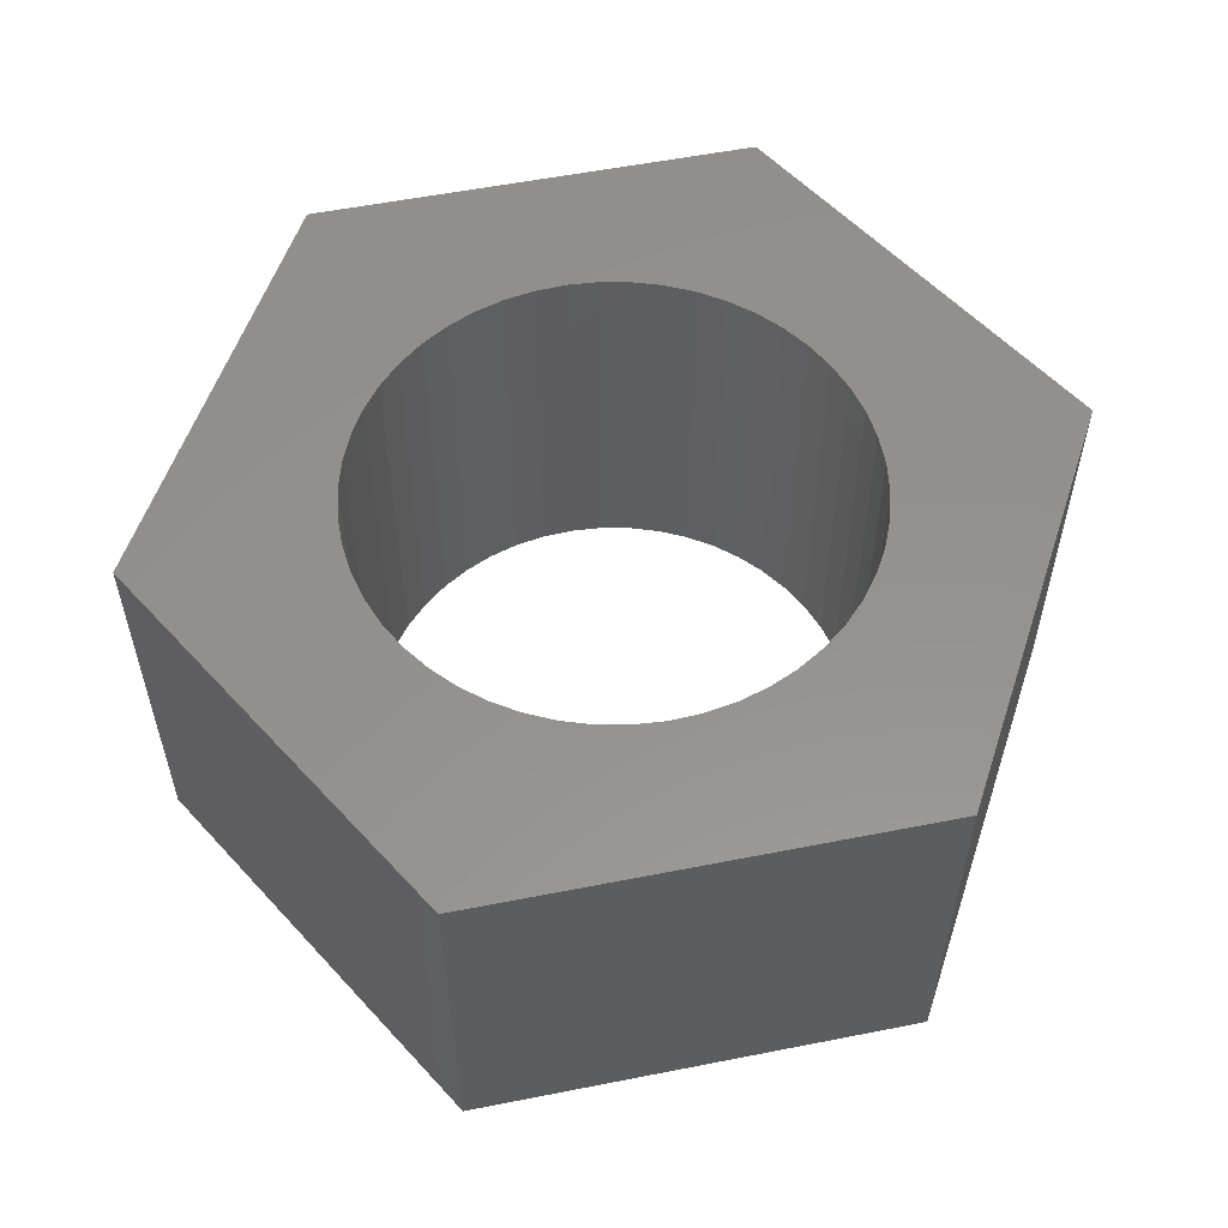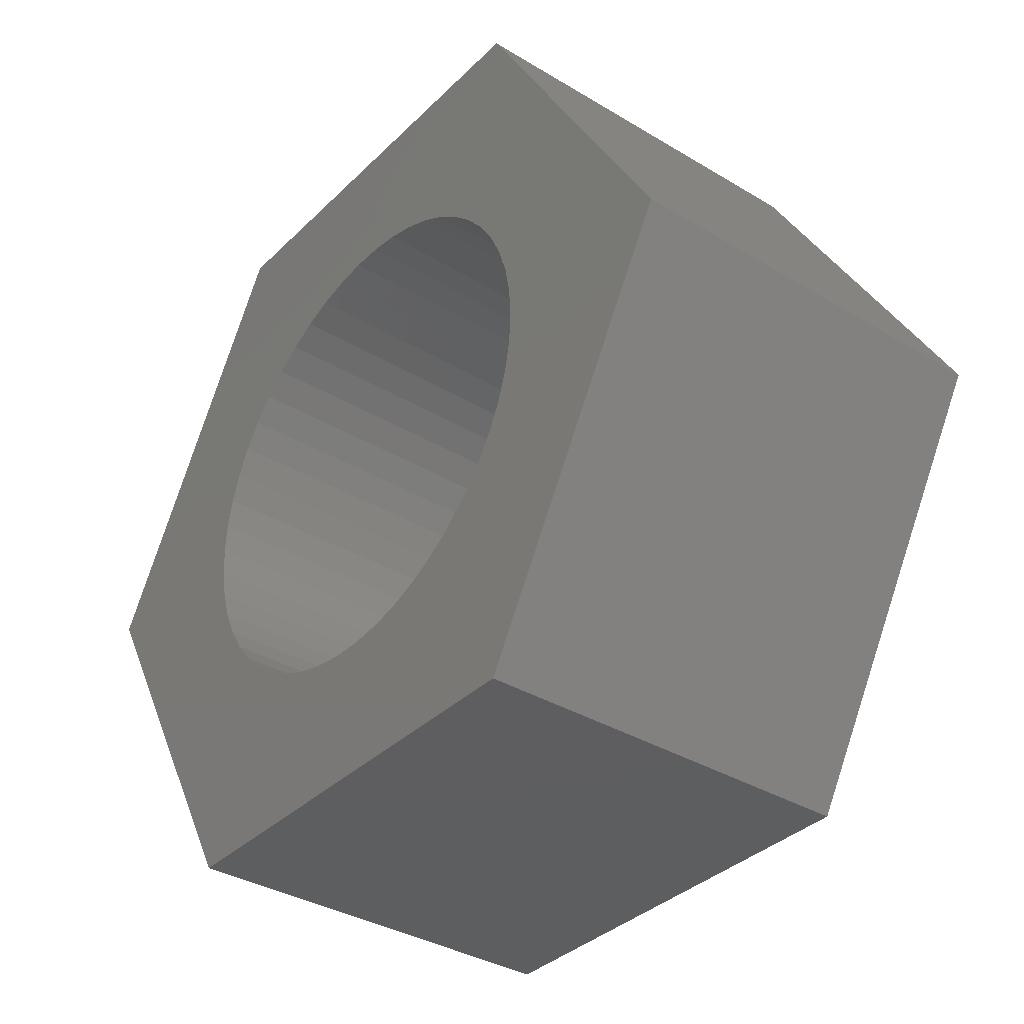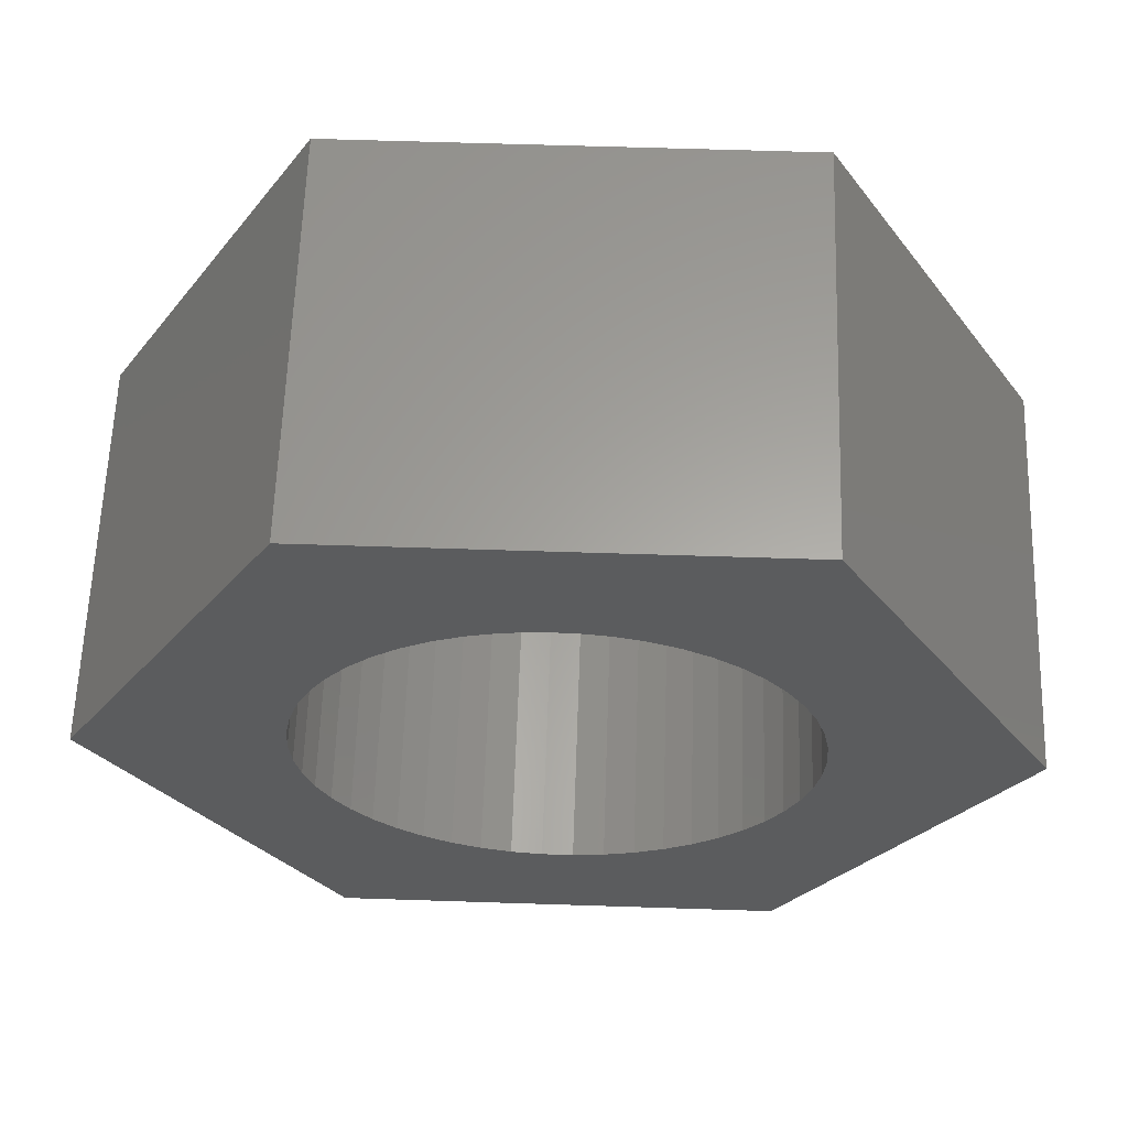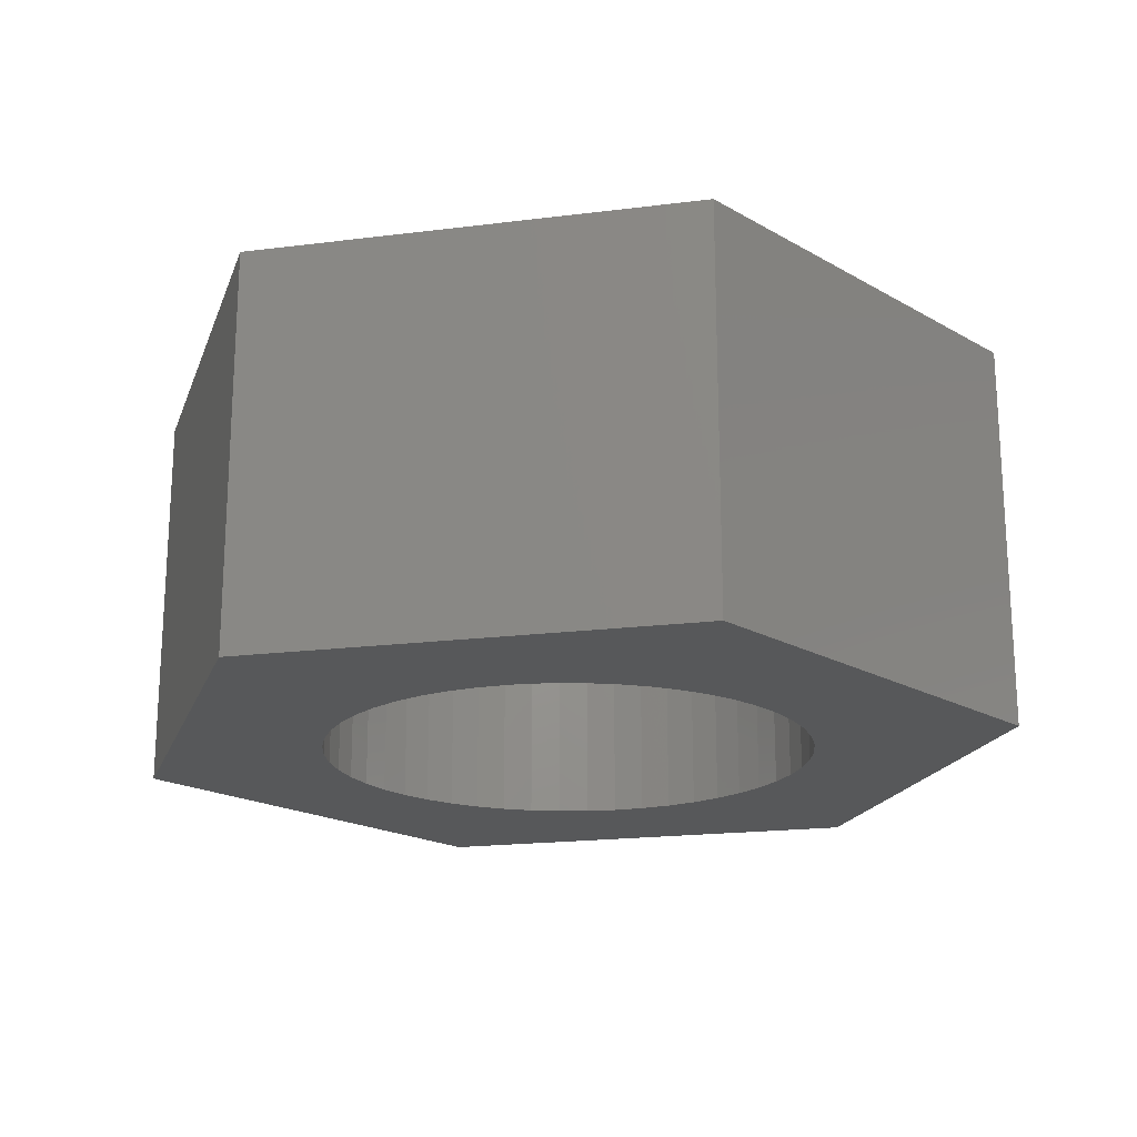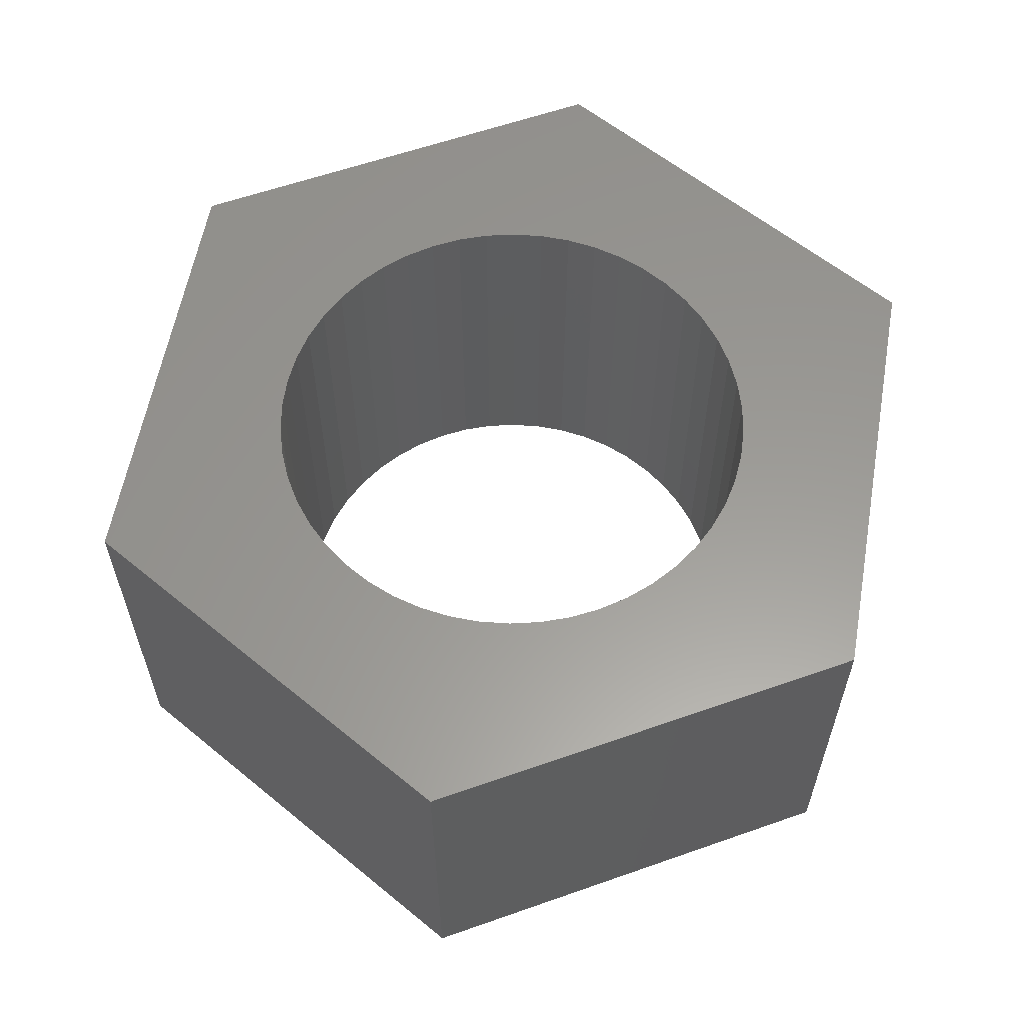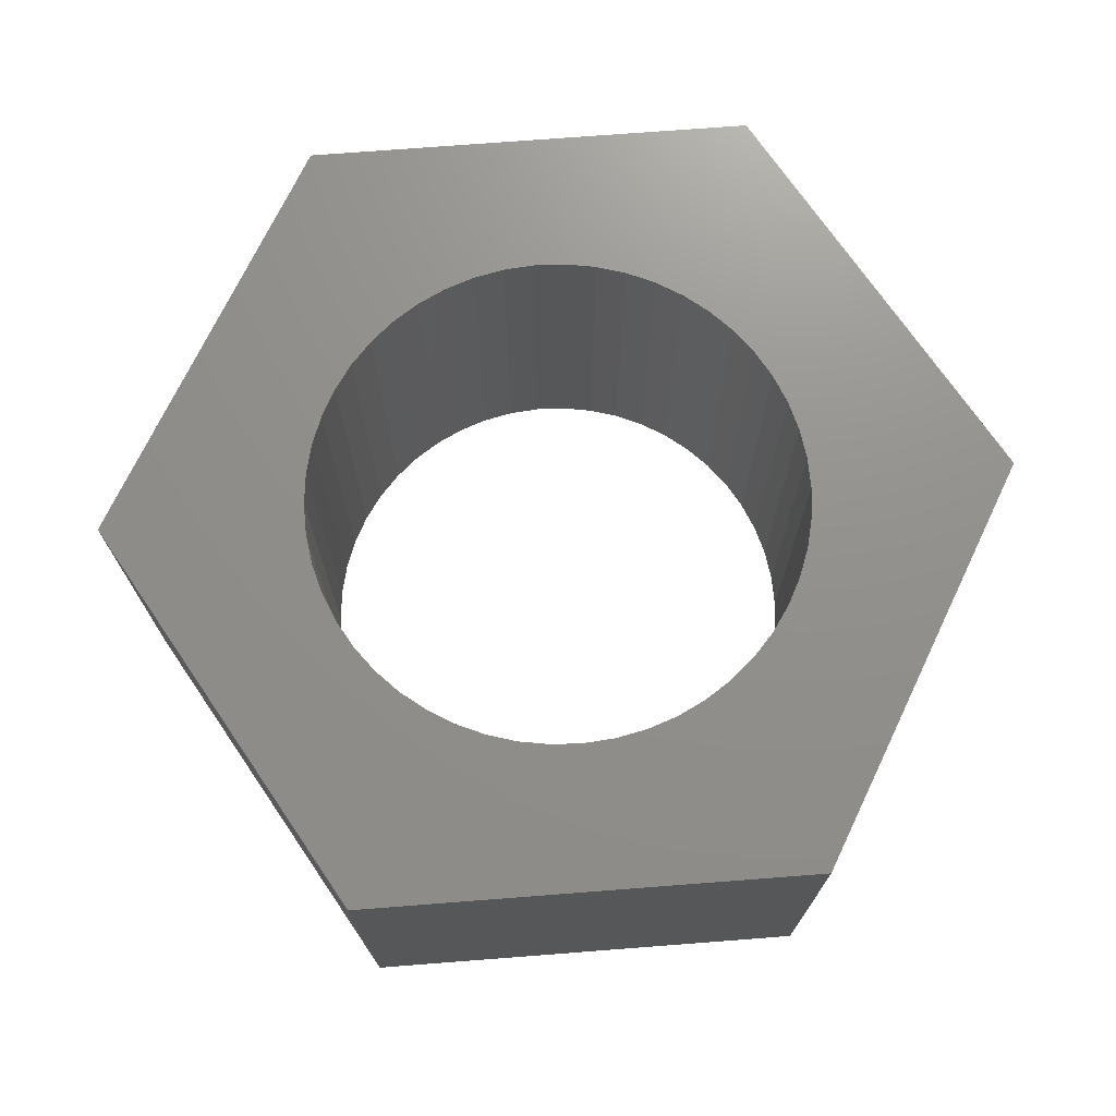
<metadata>
{"format":"stl","ext":"stl","renderer":"f3d","projection":"perspective","resolution":1024,"background":"white","views":[{"elev":55.8,"azim":108.3,"up":"+Z"},{"elev":-35.7,"azim":51.6,"up":"+Y"},{"elev":61.7,"azim":-178.1,"up":"+Y"},{"elev":-19.5,"azim":-106.8,"up":"+Z"},{"elev":59.5,"azim":-139.9,"up":"+Z"},{"elev":72.3,"azim":-124.4,"up":"+Z"}]}
</metadata>
<code>
# stl→obj: 112 verts, 224 faces
v -11.31 0 0
v -5.655 9.794 10
v -5.655 9.794 0
v -11.31 0 10
v 5.655 9.794 0
v 5.655 9.794 10
v 11.31 0 10
v 11.31 0 0
v 6.201 0.7833 10
v 6.25 0 10
v 6.054 1.554 10
v 5.811 2.301 10
v 5.477 3.011 10
v 5.056 3.674 10
v 4.556 4.278 10
v 3.984 4.816 10
v 3.349 5.277 10
v 2.661 5.655 10
v 1.931 5.944 10
v 1.171 6.139 10
v 0.3924 6.238 10
v -0.3924 6.238 10
v -1.171 6.139 10
v -1.931 5.944 10
v -2.661 5.655 10
v -3.349 5.277 10
v -3.984 4.816 10
v -4.556 4.278 10
v -5.056 3.674 10
v -5.477 3.011 10
v -5.811 2.301 10
v -6.054 1.554 10
v -6.201 0.7833 10
v -6.25 0 10
v 6.201 -0.7833 10
v 6.054 -1.554 10
v 5.811 -2.301 10
v 5.477 -3.011 10
v 5.655 -9.794 10
v 5.056 -3.674 10
v 4.556 -4.278 10
v 3.984 -4.816 10
v 3.349 -5.277 10
v 2.661 -5.655 10
v 1.931 -5.944 10
v 1.171 -6.139 10
v 0.3924 -6.238 10
v -0.3924 -6.238 10
v -5.655 -9.794 10
v -1.171 -6.139 10
v -1.931 -5.944 10
v -2.661 -5.655 10
v -3.349 -5.277 10
v -3.984 -4.816 10
v -4.556 -4.278 10
v -5.056 -3.674 10
v -5.477 -3.011 10
v -5.811 -2.301 10
v -6.054 -1.554 10
v -6.201 -0.7833 10
v 5.655 -9.794 0
v -5.655 -9.794 0
v 6.201 -0.7833 0
v 6.25 0 0
v 6.054 -1.554 0
v 5.811 -2.301 0
v 5.477 -3.011 0
v 5.056 -3.674 0
v 4.556 -4.278 0
v 3.984 -4.816 0
v 3.349 -5.277 0
v 2.661 -5.655 0
v 1.931 -5.944 0
v 1.171 -6.139 0
v 0.3924 -6.238 0
v -0.3924 -6.238 0
v -1.171 -6.139 0
v -1.931 -5.944 0
v -2.661 -5.655 0
v -3.349 -5.277 0
v -3.984 -4.816 0
v -4.556 -4.278 0
v -5.056 -3.674 0
v -5.477 -3.011 0
v -5.811 -2.301 0
v -6.054 -1.554 0
v -6.201 -0.7833 0
v -6.25 0 0
v 6.201 0.7833 0
v 6.054 1.554 0
v 5.811 2.301 0
v 5.477 3.011 0
v 5.056 3.674 0
v 4.556 4.278 0
v 3.984 4.816 0
v 3.349 5.277 0
v 2.661 5.655 0
v 1.931 5.944 0
v 1.171 6.139 0
v 0.3924 6.238 0
v -0.3924 6.238 0
v -1.171 6.139 0
v -1.931 5.944 0
v -2.661 5.655 0
v -3.349 5.277 0
v -3.984 4.816 0
v -4.556 4.278 0
v -5.056 3.674 0
v -5.477 3.011 0
v -5.811 2.301 0
v -6.054 1.554 0
v -6.201 0.7833 0
f 1 2 3
f 2 1 4
f 5 2 6
f 2 5 3
f 7 5 6
f 5 7 8
f 7 9 10
f 7 11 9
f 7 12 11
f 13 7 6
f 7 13 12
f 6 14 13
f 6 15 14
f 6 16 15
f 6 17 16
f 6 18 17
f 6 19 18
f 6 20 19
f 6 21 20
f 6 22 21
f 2 22 6
f 22 2 23
f 23 2 24
f 24 2 25
f 2 26 25
f 2 27 26
f 2 28 27
f 2 29 28
f 2 30 29
f 4 30 2
f 30 4 31
f 31 4 32
f 32 4 33
f 33 4 34
f 35 7 10
f 36 7 35
f 37 7 36
f 38 7 37
f 7 38 39
f 40 39 38
f 41 39 40
f 42 39 41
f 43 39 42
f 44 39 43
f 45 39 44
f 46 39 45
f 47 39 46
f 48 39 47
f 49 48 50
f 49 50 51
f 49 51 52
f 48 49 39
f 53 49 52
f 54 49 53
f 55 49 54
f 56 49 55
f 57 49 56
f 4 57 58
f 4 58 59
f 4 59 60
f 4 60 34
f 57 4 49
f 39 8 7
f 8 39 61
f 62 39 49
f 39 62 61
f 8 63 64
f 8 65 63
f 8 66 65
f 67 8 61
f 8 67 66
f 61 68 67
f 61 69 68
f 61 70 69
f 61 71 70
f 61 72 71
f 61 73 72
f 61 74 73
f 61 75 74
f 61 76 75
f 62 76 61
f 76 62 77
f 77 62 78
f 78 62 79
f 62 80 79
f 62 81 80
f 62 82 81
f 62 83 82
f 62 84 83
f 1 84 62
f 84 1 85
f 85 1 86
f 86 1 87
f 87 1 88
f 89 8 64
f 90 8 89
f 91 8 90
f 92 8 91
f 8 92 5
f 93 5 92
f 94 5 93
f 95 5 94
f 96 5 95
f 97 5 96
f 98 5 97
f 99 5 98
f 100 5 99
f 101 5 100
f 3 101 102
f 3 102 103
f 3 103 104
f 101 3 5
f 105 3 104
f 106 3 105
f 107 3 106
f 108 3 107
f 109 3 108
f 1 109 110
f 1 110 111
f 1 111 112
f 1 112 88
f 109 1 3
f 62 4 1
f 4 62 49
f 64 9 89
f 9 64 10
f 34 112 33
f 112 34 88
f 101 21 22
f 21 101 100
f 75 48 47
f 48 75 76
f 95 15 16
f 15 95 94
f 107 27 28
f 27 107 106
f 104 24 25
f 24 104 103
f 91 13 92
f 13 91 12
f 92 14 93
f 14 92 13
f 98 18 19
f 18 98 97
f 99 19 20
f 19 99 98
f 97 17 18
f 17 97 96
f 31 109 30
f 109 31 110
f 29 107 28
f 107 29 108
f 32 110 31
f 110 32 111
f 105 25 26
f 25 105 104
f 102 22 23
f 22 102 101
f 74 47 46
f 47 74 75
f 72 45 44
f 45 72 73
f 90 12 91
f 12 90 11
f 89 11 90
f 11 89 9
f 93 15 94
f 15 93 14
f 100 20 21
f 20 100 99
f 96 16 17
f 16 96 95
f 30 108 29
f 108 30 109
f 33 111 32
f 111 33 112
f 106 26 27
f 26 106 105
f 103 23 24
f 23 103 102
f 63 10 64
f 10 63 35
f 69 40 68
f 40 69 41
f 66 36 65
f 36 66 37
f 65 35 63
f 35 65 36
f 57 85 58
f 85 57 84
f 71 44 43
f 44 71 72
f 68 38 67
f 38 68 40
f 58 86 59
f 86 58 85
f 73 46 45
f 46 73 74
f 67 37 66
f 37 67 38
f 76 50 48
f 50 76 77
f 78 52 51
f 52 78 79
f 77 51 50
f 51 77 78
f 55 83 56
f 83 55 82
f 56 84 57
f 84 56 83
f 81 55 54
f 55 81 82
f 59 87 60
f 87 59 86
f 60 88 34
f 88 60 87
f 69 42 41
f 42 69 70
f 70 43 42
f 43 70 71
f 79 53 52
f 53 79 80
f 80 54 53
f 54 80 81

</code>
